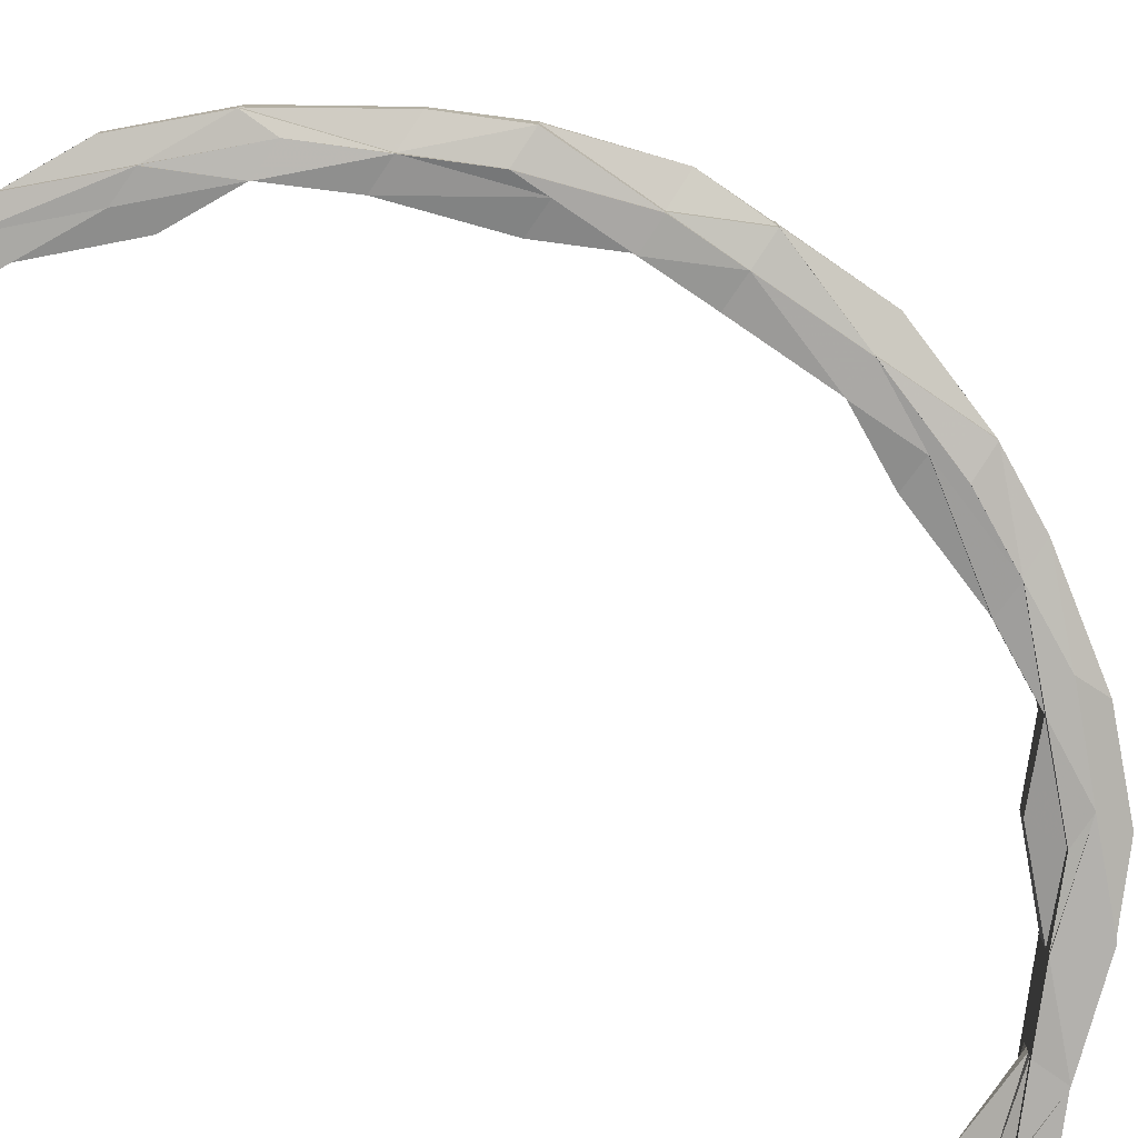
<metadata>
{"format":"obj","ext":"obj","renderer":"f3d","projection":"perspective","resolution":1024,"background":"white","views":[{"elev":-78.4,"azim":-124.3,"up":"+Z"}]}
</metadata>
<code>
o 22244
v 2220 1870 15.14
v 2220 1870 15.14
v 2220 1870 15.13
v 2220 1870 15.13
v 2220 1870 15.13
v 2220 1870 15.13
v 2220 1870 15.13
v 2220 1870 15.13
v 2220 1870 15.13
v 2220 1870 15.13
v 2220 1870 15.13
v 2220 1870 15.14
v 2220 1870 15.13
v 2220 1870 15.13
v 2220 1870 15.13
v 2220 1870 15.13
v 2220 1870 15.13
v 2220 1870 15.13
v 2220 1870 15.13
v 2220 1870 15.13
v 2220 1870 15.13
v 2220 1870 15.13
v 2220 1870 15.13
v 2220 1870 15.14
v 2220 1870 15.13
v 2220 1870 15.13
v 2220 1870 15.13
v 2220 1870 15.13
v 2220 1870 15.13
v 2220 1870 15.13
v 2220 1870 15.13
v 2220 1870 15.13
v 2220 1870 15.13
v 2220 1870 15.13
v 2220 1870 15.14
v 2220 1870 15.13
v 2220 1870 15.14
v 2220 1870 15.13
v 2220 1870 15.13
v 2220 1870 15.13
v 2220 1870 15.13
v 2220 1870 15.13
v 2220 1870 15.13
v 2220 1870 15.13
v 2220 1870 15.13
v 2220 1870 15.13
v 2220 1870 15.13
v 2220 1870 15.14
v 2220 1870 15.13
v 2220 1870 15.13
v 2220 1870 15.13
v 2220 1870 15.14
v 2220 1870 15.13
v 2220 1870 15.13
v 2220 1870 15.14
v 2220 1870 15.13
v 2220 1870 15.13
v 2220 1870 15.13
v 2220 1870 15.13
v 2220 1870 15.13
v 2220 1870 15.13
v 2220 1870 15.13
v 2220 1870 15.13
v 2220 1870 15.13
v 2220 1870 15.13
v 2220 1870 15.13
v 2220 1870 15.13
v 2220 1870 15.13
v 2220 1870 15.13
v 2220 1870 15.13
v 2220 1870 15.13
v 2220 1870 15.13
v 2220 1870 15.13
v 2220 1870 15.13
v 2220 1870 15.13
v 2220 1870 15.13
v 2220 1870 15.13
v 2220 1870 15.13
v 2220 1870 15.13
v 2220 1870 15.13
v 2220 1870 15.13
v 2220 1870 15.13
v 2220 1870 15.13
v 2220 1870 15.13
v 2220 1870 15.13
v 2220 1870 15.13
v 2220 1870 15.13
v 2220 1870 15.13
v 2220 1870 15.13
v 2220 1870 15.13
v 2220 1870 15.13
v 2220 1870 15.13
v 2220 1870 15.13
v 2220 1870 15.13
v 2220 1870 15.13
v 2220 1870 15.13
v 2220 1870 15.13
v 2220 1870 15.13
v 2220 1870 15.14
v 2220 1870 15.13
v 2220 1870 15.14
v 2220 1870 15.14
v 2220 1870 15.13
v 2220 1870 15.13
v 2220 1870 15.13
v 2220 1870 15.13
v 2220 1870 15.14
v 2220 1870 15.14
v 2220 1870 15.14
v 2220 1870 15.14
v 2220 1870 15.13
v 2220 1870 15.13
v 2220 1870 15.13
v 2220 1870 15.13
v 2220 1870 15.13
v 2220 1870 15.13
v 2220 1870 15.13
v 2220 1870 15.13
v 2220 1870 15.13
v 2220 1870 15.13
v 2220 1870 15.13
v 2220 1870 15.13
v 2220 1870 15.14
v 2220 1870 15.14
v 2220 1870 15.14
v 2220 1870 15.14
v 2220 1870 15.13
v 2220 1870 15.13
v 2220 1870 15.13
v 2220 1870 15.14
v 2220 1870 15.14
v 2220 1870 15.13
v 2220 1870 15.13
v 2220 1870 15.13
v 2220 1870 15.13
v 2220 1870 15.13
v 2220 1870 15.13
v 2220 1870 15.13
v 2220 1870 15.13
v 2220 1870 15.13
v 2220 1870 15.13
v 2220 1870 15.13
v 2220 1870 15.13
v 2220 1870 15.13
v 2220 1870 15.13
v 2220 1870 15.13
v 2220 1870 15.13
v 2220 1870 15.13
v 2220 1870 15.13
v 2220 1870 15.13
v 2220 1870 15.13
v 2220 1870 15.13
v 2220 1870 15.13
v 2220 1870 15.13
v 2220 1870 15.13
v 2220 1870 15.13
v 2220 1870 15.13
v 2220 1870 15.13
v 2220 1870 15.13
v 2220 1870 15.13
v 2220 1870 15.13
v 2220 1870 15.13
v 2220 1870 15.13
v 2220 1870 15.13
v 2220 1870 15.13
v 2220 1870 15.14
v 2220 1870 15.13
v 2220 1870 15.14
v 2220 1870 15.13
v 2220 1870 15.13
v 2220 1870 15.13
v 2220 1870 15.13
v 2220 1870 15.13
v 2220 1870 15.13
v 2220 1870 15.13
v 2220 1870 15.14
v 2220 1870 15.13
v 2220 1870 15.14
v 2220 1870 15.14
v 2220 1870 15.14
v 2220 1870 15.14
v 2220 1870 15.14
v 2220 1870 15.14
v 2220 1870 15.14
v 2220 1870 15.14
v 2220 1870 15.15
v 2220 1870 15.14
v 2220 1870 15.15
v 2220 1870 15.14
v 2220 1870 15.14
v 2220 1870 15.14
v 2220 1870 15.14
v 2220 1870 15.14
v 2220 1870 15.15
v 2220 1870 15.14
v 2220 1870 15.14
v 2220 1870 15.14
v 2220 1870 15.14
v 2220 1870 15.14
v 2220 1870 15.14
v 2220 1870 15.14
v 2220 1870 15.14
v 2220 1870 15.15
v 2220 1870 15.15
v 2220 1870 15.14
v 2220 1870 15.14
v 2220 1870 15.14
v 2220 1870 15.14
v 2220 1870 15.14
v 2220 1870 15.15
v 2220 1870 15.14
v 2220 1870 15.14
v 2220 1870 15.14
v 2220 1870 15.14
v 2220 1870 15.14
v 2220 1870 15.14
v 2220 1870 15.15
v 2220 1870 15.15
v 2220 1870 15.15
v 2220 1870 15.14
v 2220 1870 15.14
v 2220 1870 15.14
v 2220 1870 15.15
v 2220 1870 15.14
v 2220 1870 15.14
v 2220 1870 15.14
v 2220 1870 15.14
v 2220 1870 15.14
v 2220 1870 15.14
v 2220 1870 15.15
v 2220 1870 15.15
v 2220 1870 15.14
v 2220 1870 15.14
v 2220 1870 15.14
v 2220 1870 15.15
v 2220 1870 15.14
v 2220 1870 15.14
v 2220 1870 15.14
v 2220 1870 15.14
v 2220 1870 15.14
v 2220 1870 15.13
v 2220 1870 15.14
v 2220 1870 15.13
v 2220 1870 15.13
v 2220 1870 15.13
v 2220 1870 15.13
v 2220 1870 15.13
v 2220 1870 15.13
v 2220 1870 15.13
v 2220 1870 15.13
v 2220 1870 15.13
v 2220 1870 15.13
v 2220 1870 15.13
v 2220 1870 15.13
v 2220 1870 15.13
v 2220 1870 15.13
v 2220 1870 15.13
v 2220 1870 15.13
v 2220 1870 15.13
v 2220 1870 15.13
v 2220 1870 15.13
v 2220 1870 15.13
v 2220 1870 15.13
v 2220 1870 15.14
v 2220 1870 15.14
v 2220 1870 15.14
v 2220 1870 15.14
v 2220 1870 15.15
v 2220 1870 15.15
v 2220 1870 15.15
v 2220 1870 15.14
v 2220 1870 15.15
v 2220 1870 15.14
v 2220 1870 15.14
v 2220 1870 15.15
v 2220 1870 15.14
v 2220 1870 15.14
v 2220 1870 15.14
v 2220 1870 15.14
v 2220 1870 15.14
v 2220 1870 15.14
v 2220 1870 15.14
v 2220 1870 15.14
v 2220 1870 15.14
v 2220 1870 15.14
v 2220 1870 15.14
v 2220 1870 15.14
v 2220 1870 15.15
v 2220 1870 15.14
v 2220 1870 15.14
v 2220 1870 15.14
v 2220 1870 15.14
v 2220 1870 15.14
v 2220 1870 15.14
v 2220 1870 15.14
v 2220 1870 15.14
v 2220 1870 15.14
v 2220 1870 15.15
v 2220 1870 15.14
v 2220 1870 15.14
v 2220 1870 15.14
v 2220 1870 15.14
v 2220 1870 15.14
v 2220 1870 15.14
v 2220 1870 15.14
v 2220 1870 15.14
v 2220 1870 15.14
v 2220 1870 15.14
v 2220 1870 15.14
v 2220 1870 15.14
v 2220 1870 15.14
v 2220 1870 15.15
v 2220 1870 15.14
v 2220 1870 15.14
v 2220 1870 15.14
v 2220 1870 15.14
v 2220 1870 15.15
v 2220 1870 15.15
v 2220 1870 15.15
v 2220 1870 15.14
v 2220 1870 15.14
v 2220 1870 15.15
v 2220 1870 15.14
v 2220 1870 15.15
v 2220 1870 15.14
v 2220 1870 15.14
v 2220 1870 15.15
v 2220 1870 15.15
v 2220 1870 15.14
v 2220 1870 15.15
v 2220 1870 15.15
v 2220 1870 15.14
v 2220 1870 15.15
v 2220 1870 15.14
v 2220 1870 15.13
v 2220 1870 15.13
v 2220 1870 15.13
v 2220 1870 15.13
v 2220 1870 15.13
v 2220 1870 15.13
v 2220 1870 15.13
v 2220 1870 15.13
v 2220 1870 15.13
v 2220 1870 15.14
v 2220 1870 15.15
v 2220 1870 15.15
v 2220 1870 15.14
v 2220 1870 15.15
v 2220 1870 15.15
v 2220 1870 15.15
v 2220 1870 15.15
v 2220 1870 15.14
v 2220 1870 15.13
v 2220 1870 15.13
v 2220 1870 15.13
v 2220 1870 15.13
v 2220 1870 15.13
v 2220 1870 15.13
v 2220 1870 15.13
v 2220 1870 15.13
v 2220 1870 15.13
v 2220 1870 15.13
v 2220 1870 15.13
v 2220 1870 15.13
v 2220 1870 15.15
v 2220 1870 15.15
v 2220 1870 15.14
v 2220 1870 15.13
v 2220 1870 15.13
v 2220 1870 15.13
v 2220 1870 15.13
v 2220 1870 15.13
v 2220 1870 15.13
v 2220 1870 15.14
v 2220 1870 15.14
v 2220 1870 15.14
v 2220 1870 15.14
v 2220 1870 15.14
v 2220 1870 15.14
v 2220 1870 15.14
v 2220 1870 15.14
v 2220 1870 15.14
v 2220 1870 15.14
v 2220 1870 15.14
v 2220 1870 15.15
v 2220 1870 15.15
v 2220 1870 15.14
v 2220 1870 15.14
v 2220 1870 15.14
v 2220 1870 15.15
v 2220 1870 15.14
v 2220 1870 15.15
v 2220 1870 15.14
v 2220 1870 15.14
v 2220 1870 15.15
v 2220 1870 15.14
v 2220 1870 15.14
v 2220 1870 15.14
v 2220 1870 15.14
v 2220 1870 15.15
v 2220 1870 15.14
v 2220 1870 15.15
v 2220 1870 15.14
v 2220 1870 15.14
v 2220 1870 15.14
v 2220 1870 15.14
v 2220 1870 15.14
v 2220 1870 15.14
v 2220 1870 15.14
v 2220 1870 15.14
v 2220 1870 15.14
v 2220 1870 15.14
v 2220 1870 15.14
v 2220 1870 15.14
v 2220 1870 15.14
v 2220 1870 15.14
v 2220 1870 15.14
v 2220 1870 15.13
v 2220 1870 15.13
v 2220 1870 15.13
v 2220 1870 15.13
v 2220 1870 15.13
v 2220 1870 15.13
v 2220 1870 15.13
v 2220 1870 15.13
v 2220 1870 15.13
v 2220 1870 15.13
v 2220 1870 15.13
v 2220 1870 15.13
v 2220 1870 15.13
v 2220 1870 15.13
v 2220 1870 15.13
v 2220 1870 15.13
v 2220 1870 15.13
v 2220 1870 15.13
v 2220 1870 15.13
v 2220 1870 15.13
v 2220 1870 15.13
v 2220 1870 15.13
v 2220 1870 15.13
v 2220 1870 15.13
v 2220 1870 15.13
v 2220 1870 15.13
v 2220 1870 15.13
v 2220 1870 15.13
v 2220 1870 15.13
v 2220 1870 15.14
v 2220 1870 15.14
v 2220 1870 15.14
v 2220 1870 15.14
v 2220 1870 15.13
v 2220 1870 15.13
v 2220 1870 15.14
v 2220 1870 15.13
v 2220 1870 15.13
v 2220 1870 15.13
v 2220 1870 15.13
v 2220 1870 15.14
v 2220 1870 15.13
v 2220 1870 15.14
v 2220 1870 15.14
v 2220 1870 15.13
v 2220 1870 15.14
v 2220 1870 15.14
v 2220 1870 15.14
v 2220 1870 15.14
v 2220 1870 15.14
v 2220 1870 15.14
v 2220 1870 15.14
v 2220 1870 15.14
v 2220 1870 15.14
v 2220 1870 15.15
v 2220 1870 15.14
v 2220 1870 15.14
v 2220 1870 15.15
v 2220 1870 15.14
v 2220 1870 15.14
v 2220 1870 15.15
v 2220 1870 15.15
v 2220 1870 15.14
v 2220 1870 15.15
v 2220 1870 15.14
v 2220 1870 15.15
v 2220 1870 15.14
v 2220 1870 15.14
v 2220 1870 15.14
v 2220 1870 15.14
v 2220 1870 15.14
v 2220 1870 15.15
v 2220 1870 15.15
v 2220 1870 15.14
v 2220 1870 15.14
v 2220 1870 15.14
v 2220 1870 15.14
v 2220 1870 15.15
v 2220 1870 15.15
v 2220 1870 15.15
v 2220 1870 15.14
v 2220 1870 15.14
v 2220 1870 15.15
v 2220 1870 15.15
v 2220 1870 15.14
v 2220 1870 15.15
v 2220 1870 15.15
v 2220 1870 15.14
v 2220 1870 15.15
v 2220 1870 15.15
v 2220 1870 15.14
v 2220 1870 15.15
v 2220 1870 15.14
v 2220 1870 15.14
v 2220 1870 15.14
v 2220 1870 15.14
v 2220 1870 15.15
v 2220 1870 15.14
v 2220 1870 15.15
v 2220 1870 15.14
v 2220 1870 15.14
v 2220 1870 15.14
v 2220 1870 15.14
v 2220 1870 15.13
v 2220 1870 15.13
v 2220 1870 15.13
v 2220 1870 15.13
v 2220 1870 15.14
v 2220 1870 15.13
v 2220 1870 15.13
v 2220 1870 15.13
v 2220 1870 15.13
v 2220 1870 15.13
v 2220 1870 15.13
v 2220 1870 15.14
v 2220 1870 15.14
v 2220 1870 15.14
v 2220 1870 15.14
v 2220 1870 15.13
v 2220 1870 15.13
v 2220 1870 15.13
v 2220 1870 15.14
v 2220 1870 15.14
v 2220 1870 15.14
v 2220 1870 15.14
v 2220 1870 15.15
v 2220 1870 15.15
v 2220 1870 15.14
v 2220 1870 15.15
v 2220 1870 15.15
v 2220 1870 15.15
v 2220 1870 15.14
v 2220 1870 15.14
v 2220 1870 15.14
v 2220 1870 15.15
v 2220 1870 15.14
v 2220 1870 15.14
v 2220 1870 15.14
v 2220 1870 15.14
v 2220 1870 15.14
v 2220 1870 15.14
v 2220 1870 15.14
v 2220 1870 15.14
v 2220 1870 15.14
v 2220 1870 15.14
v 2220 1870 15.15
v 2220 1870 15.14
v 2220 1870 15.14
v 2220 1870 15.14
v 2220 1870 15.14
v 2220 1870 15.14
v 2220 1870 15.14
v 2220 1870 15.14
v 2220 1870 15.14
v 2220 1870 15.13
v 2220 1870 15.13
v 2220 1870 15.13
v 2220 1870 15.13
v 2220 1870 15.13
v 2220 1870 15.13
v 2220 1870 15.13
v 2220 1870 15.13
v 2220 1870 15.13
v 2220 1870 15.13
v 2220 1870 15.13
v 2220 1870 15.13
v 2220 1870 15.13
v 2220 1870 15.13
v 2220 1870 15.13
v 2220 1870 15.13
v 2220 1870 15.13
v 2220 1870 15.13
v 2220 1870 15.13
v 2220 1870 15.13
v 2220 1870 15.13
v 2220 1870 15.13
v 2220 1870 15.13
v 2220 1870 15.13
v 2220 1870 15.13
v 2220 1870 15.14
v 2220 1870 15.13
v 2220 1870 15.13
v 2220 1870 15.13
v 2220 1870 15.13
v 2220 1870 15.13
v 2220 1870 15.13
v 2220 1870 15.13
v 2220 1870 15.13
v 2220 1870 15.13
v 2220 1870 15.13
v 2220 1870 15.13
v 2220 1870 15.13
v 2220 1870 15.14
v 2220 1870 15.14
v 2220 1870 15.14
v 2220 1870 15.14
v 2220 1870 15.14
v 2220 1870 15.14
v 2220 1870 15.14
v 2220 1870 15.15
v 2220 1870 15.14
v 2220 1870 15.14
v 2220 1870 15.15
v 2220 1870 15.15
v 2220 1870 15.15
v 2220 1870 15.15
v 2220 1870 15.14
v 2220 1870 15.13
v 2220 1870 15.13
v 2220 1870 15.13
v 2220 1870 15.15
v 2220 1870 15.15
v 2220 1870 15.14
v 2220 1870 15.13
v 2220 1870 15.13
v 2220 1870 15.13
v 2220 1870 15.13
v 2220 1870 15.13
v 2220 1870 15.13
v 2220 1870 15.13
v 2220 1870 15.13
v 2220 1870 15.13
f 1 2 3
f 3 4 5
f 5 6 7
f 2 4 8
f 4 6 9
f 6 10 11
f 2 12 4
f 4 13 6
f 12 13 4
f 13 14 6
f 14 15 10
f 6 14 16
f 16 17 18
f 19 20 17
f 21 19 22
f 13 23 14
f 12 24 13
f 24 23 13
f 23 25 14
f 14 25 26
f 25 27 26
f 26 28 29
f 30 29 31
f 25 32 27
f 32 33 28
f 23 34 25
f 34 32 25
f 35 34 23
f 24 35 23
f 34 36 32
f 35 37 34
f 37 36 34
f 36 38 32
f 32 38 39
f 38 40 39
f 39 41 42
f 43 42 44
f 38 45 40
f 45 46 41
f 36 47 38
f 47 45 38
f 48 47 36
f 37 48 36
f 47 49 45
f 49 50 45
f 45 50 51
f 52 49 47
f 48 52 47
f 49 53 50
f 50 54 51
f 52 55 49
f 55 53 49
f 53 56 57
f 58 54 59
f 60 61 58
f 54 62 63
f 61 64 65
f 66 65 51
f 54 67 66
f 67 68 62
f 69 67 70
f 71 72 68
f 64 72 73
f 74 71 75
f 75 73 76
f 51 76 77
f 78 71 79
f 78 80 81
f 51 82 83
f 84 51 83
f 85 84 86
f 87 88 84
f 89 87 84
f 84 83 90
f 91 84 90
f 91 90 92
f 93 94 92
f 90 83 95
f 92 90 96
f 90 95 96
f 83 97 95
f 83 82 97
f 82 98 97
f 95 97 99
f 82 100 98
f 96 95 101
f 95 99 101
f 97 98 102
f 97 102 99
f 103 100 104
f 105 106 100
f 101 99 107
f 99 102 108
f 99 108 107
f 102 109 108
f 98 110 102
f 102 110 109
f 98 111 110
f 100 111 98
f 100 112 111
f 113 112 100
f 112 114 111
f 113 115 116
f 117 115 118
f 119 120 115
f 121 122 114
f 111 114 123
f 111 123 110
f 110 123 124
f 110 124 109
f 114 125 123
f 123 126 124
f 123 125 126
f 114 127 125
f 128 127 114
f 128 129 127
f 127 130 125
f 125 131 126
f 125 130 131
f 127 132 130
f 129 132 127
f 133 129 134
f 135 136 133
f 135 137 138
f 137 139 140
f 136 141 142
f 143 141 144
f 145 144 146
f 147 142 148
f 149 146 150
f 151 147 149
f 149 147 152
f 153 154 149
f 147 155 156
f 154 155 129
f 157 155 158
f 155 159 129
f 129 159 132
f 136 160 159
f 161 160 162
f 160 163 164
f 159 165 132
f 132 165 166
f 132 166 130
f 159 167 165
f 130 166 168
f 130 168 131
f 169 167 159
f 169 170 167
f 171 170 169
f 170 172 167
f 167 173 165
f 167 172 173
f 174 175 172
f 165 173 176
f 165 176 166
f 172 177 173
f 173 178 176
f 173 177 178
f 166 176 179
f 166 179 168
f 168 179 180
f 168 180 181
f 179 182 183
f 181 183 184
f 131 168 181
f 185 184 186
f 187 188 186
f 189 190 187
f 191 192 188
f 181 191 193
f 194 195 192
f 196 197 192
f 198 192 199
f 200 181 193
f 131 181 200
f 126 131 200
f 200 193 201
f 126 200 202
f 202 200 201
f 124 126 202
f 203 204 198
f 204 205 198
f 205 206 207
f 124 202 208
f 109 124 208
f 208 202 209
f 202 201 209
f 209 201 210
f 208 211 212
f 109 208 213
f 108 109 213
f 213 208 214
f 108 213 215
f 213 214 216
f 215 213 216
f 216 214 217
f 214 218 217
f 107 108 215
f 217 219 220
f 221 222 219
f 223 220 224
f 215 225 226
f 107 215 227
f 227 215 228
f 227 228 229
f 229 226 230
f 229 230 231
f 232 107 227
f 101 107 232
f 233 227 229
f 232 227 233
f 233 229 234
f 234 229 235
f 236 233 234
f 237 233 236
f 237 232 233
f 238 237 236
f 239 101 232
f 239 232 237
f 96 101 239
f 240 237 238
f 240 239 237
f 241 96 239
f 241 239 240
f 92 96 241
f 242 240 238
f 243 92 241
f 244 92 243
f 245 244 246
f 247 244 243
f 248 241 240
f 243 241 248
f 248 240 242
f 247 243 249
f 249 243 248
f 250 251 249
f 249 248 252
f 252 248 242
f 253 249 252
f 254 249 253
f 255 254 253
f 256 254 255
f 257 258 255
f 258 259 260
f 261 257 242
f 262 261 242
f 263 262 242
f 264 263 242
f 265 264 242
f 266 265 242
f 267 266 242
f 268 267 242
f 269 270 271
f 272 273 274
f 272 275 273
f 276 277 275
f 278 279 280
f 280 281 282
f 282 283 1
f 281 283 284
f 285 281 286
f 285 287 281
f 288 287 289
f 287 290 281
f 281 290 283
f 291 292 290
f 283 2 293
f 283 294 2
f 290 294 283
f 294 12 2
f 290 295 294
f 296 295 290
f 296 297 295
f 298 297 299
f 294 300 12
f 295 300 294
f 300 24 12
f 297 301 295
f 295 301 300
f 302 303 301
f 300 304 24
f 301 304 300
f 304 35 24
f 301 305 304
f 306 305 301
f 304 307 35
f 305 307 304
f 307 37 35
f 306 201 305
f 307 308 37
f 308 48 37
f 305 309 307
f 309 308 307
f 201 309 305
f 309 310 308
f 201 311 309
f 311 310 309
f 312 311 201
f 310 313 308
f 308 313 48
f 310 314 313
f 313 52 48
f 311 315 316
f 317 198 311
f 318 203 311
f 319 318 320
f 320 321 322
f 323 324 322
f 319 325 326
f 325 327 328
f 329 328 330
f 331 327 332
f 333 332 334
f 335 336 337
f 338 339 335
f 340 341 336
f 342 343 341
f 344 345 346
f 347 348 349
f 350 351 352
f 353 354 355
f 356 357 358
f 359 360 356
f 361 362 357
f 363 364 362
f 365 366 367
f 368 369 370
f 371 372 373
f 374 314 375
f 314 376 313
f 313 376 52
f 314 377 376
f 376 55 52
f 377 378 376
f 376 378 55
f 377 379 378
f 380 379 381
f 382 377 383
f 379 384 378
f 385 386 382
f 387 388 382
f 382 389 390
f 391 392 390
f 393 394 392
f 386 395 396
f 395 397 396
f 396 398 399
f 400 401 398
f 402 400 403
f 403 404 405
f 406 407 398
f 408 398 389
f 408 406 409
f 410 408 388
f 411 408 410
f 179 411 410
f 176 411 179
f 176 178 411
f 411 412 408
f 412 406 408
f 178 412 411
f 178 413 412
f 177 413 178
f 412 414 406
f 413 414 412
f 414 415 406
f 406 415 416
f 413 417 414
f 177 418 413
f 418 417 413
f 419 418 177
f 172 419 177
f 420 419 172
f 421 422 420
f 175 423 419
f 424 422 425
f 425 426 427
f 422 428 426
f 429 430 428
f 429 431 430
f 432 433 431
f 423 434 435
f 436 435 419
f 437 438 436
f 419 435 418
f 435 439 418
f 418 439 417
f 435 440 439
f 441 440 435
f 441 442 440
f 443 442 444
f 442 445 440
f 440 446 439
f 440 445 446
f 439 446 447
f 439 447 417
f 417 447 448
f 417 448 414
f 414 448 415
f 447 449 448
f 446 450 447
f 447 450 449
f 446 451 450
f 445 451 446
f 445 452 451
f 448 453 415
f 448 449 453
f 454 455 445
f 455 456 445
f 456 457 451
f 455 456 458
f 456 457 458
f 459 455 458
f 457 460 458
f 457 460 461
f 451 462 461
f 451 461 450
f 460 463 458
f 460 463 464
f 461 465 464
f 450 461 466
f 461 464 466
f 450 466 449
f 463 467 458
f 463 467 468
f 464 469 468
f 467 470 458
f 467 470 471
f 470 472 458
f 468 473 471
f 474 472 475
f 475 476 477
f 478 479 476
f 471 480 481
f 482 481 483
f 468 484 485
f 486 485 487
f 486 468 488
f 464 468 486
f 466 464 486
f 488 489 490
f 466 486 491
f 491 487 492
f 449 466 491
f 491 486 493
f 449 491 453
f 453 491 494
f 493 495 496
f 497 496 498
f 453 494 499
f 415 453 499
f 415 499 416
f 499 492 500
f 499 500 501
f 502 499 503
f 504 498 505
f 506 507 505
f 508 509 504
f 510 511 509
f 511 512 490
f 512 513 514
f 490 514 515
f 516 515 517
f 55 518 53
f 378 518 55
f 378 384 518
f 519 520 384
f 518 521 53
f 53 521 522
f 522 523 524
f 521 119 522
f 384 525 518
f 518 525 521
f 521 526 119
f 525 526 521
f 526 527 119
f 527 528 529
f 526 530 527
f 530 531 527
f 525 532 526
f 532 530 526
f 384 533 525
f 533 532 525
f 534 533 384
f 532 535 530
f 530 536 531
f 535 536 530
f 536 537 531
f 531 537 155
f 537 538 140
f 533 539 532
f 539 535 532
f 540 539 533
f 534 540 533
f 416 540 534
f 397 541 534
f 541 542 540
f 541 543 544
f 545 541 546
f 545 547 548
f 540 549 539
f 550 549 540
f 550 551 549
f 552 551 553
f 551 554 549
f 549 555 539
f 549 554 555
f 539 555 535
f 556 557 554
f 555 558 535
f 535 558 536
f 554 559 555
f 555 559 558
f 554 560 559
f 561 560 554
f 561 562 560
f 563 562 564
f 562 565 560
f 566 567 565
f 560 568 559
f 560 565 568
f 559 568 569
f 559 569 558
f 565 570 568
f 568 571 569
f 568 570 571
f 558 569 572
f 558 572 536
f 536 572 537
f 569 573 572
f 569 571 573
f 572 574 537
f 572 573 574
f 537 574 169
f 574 575 169
f 574 576 575
f 573 576 574
f 576 577 578
f 579 578 580
f 581 582 580
f 583 584 582
f 585 586 579
f 586 587 588
f 573 589 576
f 571 589 573
f 589 590 576
f 576 590 591
f 591 592 593
f 594 593 595
f 590 596 591
f 571 597 589
f 570 597 571
f 589 598 590
f 597 598 589
f 590 599 596
f 598 599 590
f 599 600 596
f 596 600 422
f 600 601 602
f 600 603 601
f 604 605 603
f 599 606 600
f 606 607 600
f 606 604 607
f 608 604 606
f 609 606 599
f 609 608 606
f 598 609 599
f 458 608 609
f 610 609 598
f 610 458 609
f 597 610 598
f 611 458 610
f 612 610 597
f 612 611 610
f 570 612 597
f 613 611 612
f 614 612 570
f 614 613 612
f 565 614 570
f 615 614 565
f 616 613 614
f 615 616 614
f 617 616 618
f 619 620 621
f 622 623 624
f 625 626 627
f 628 629 630
f 631 632 633
f 634 635 636
f 637 638 639

</code>
